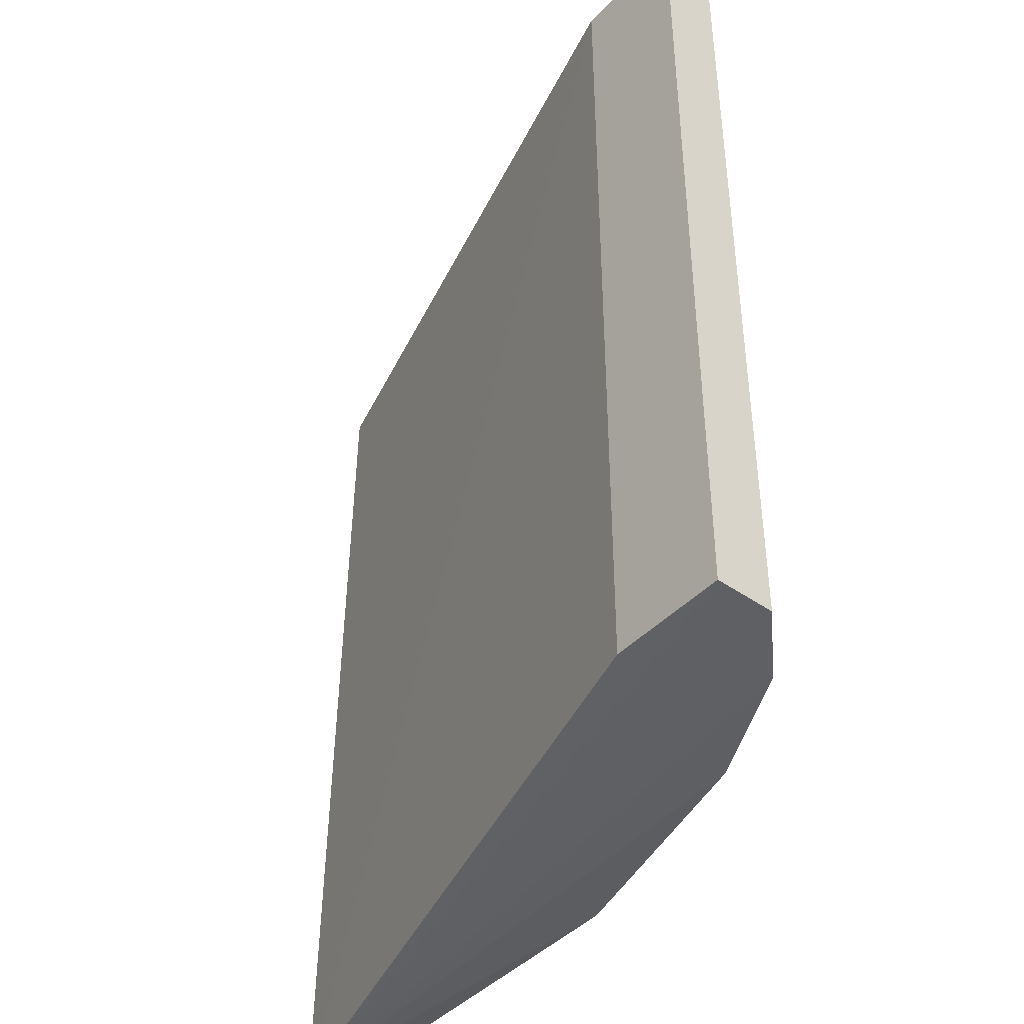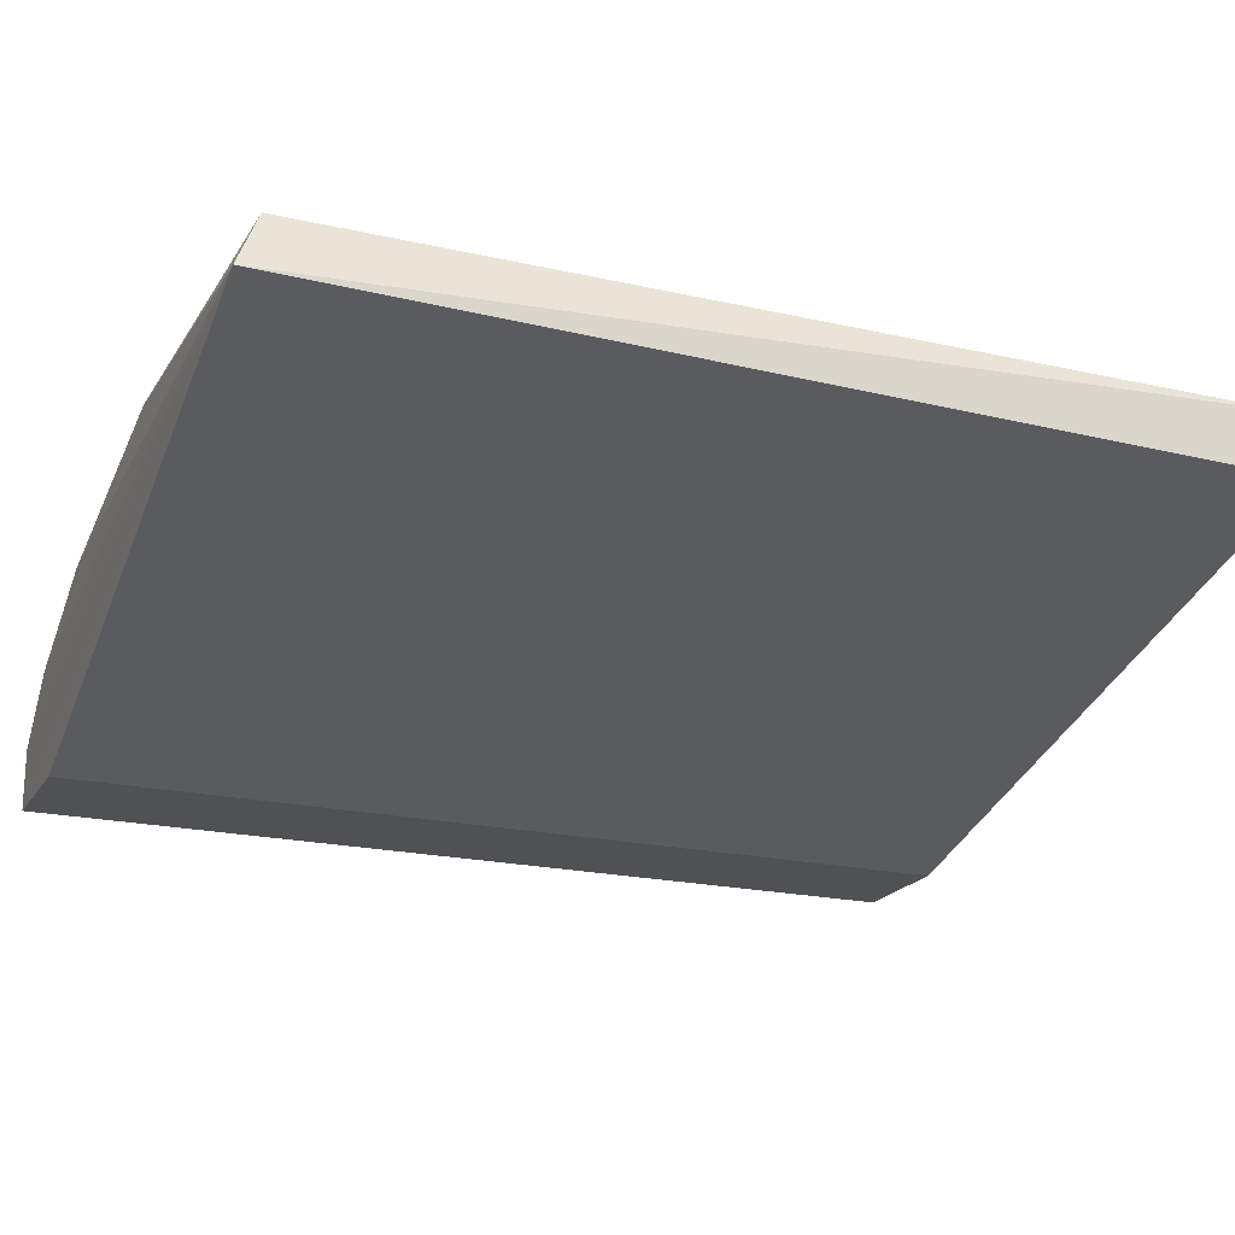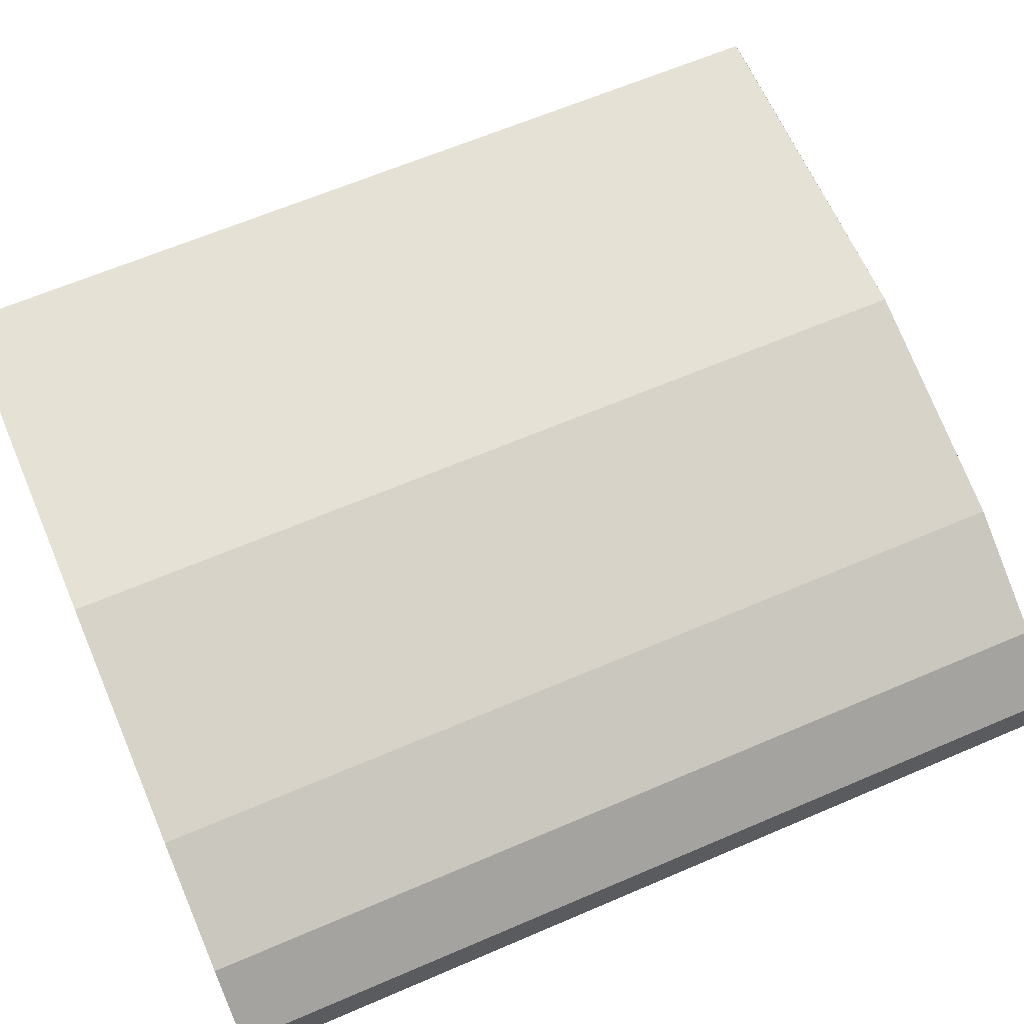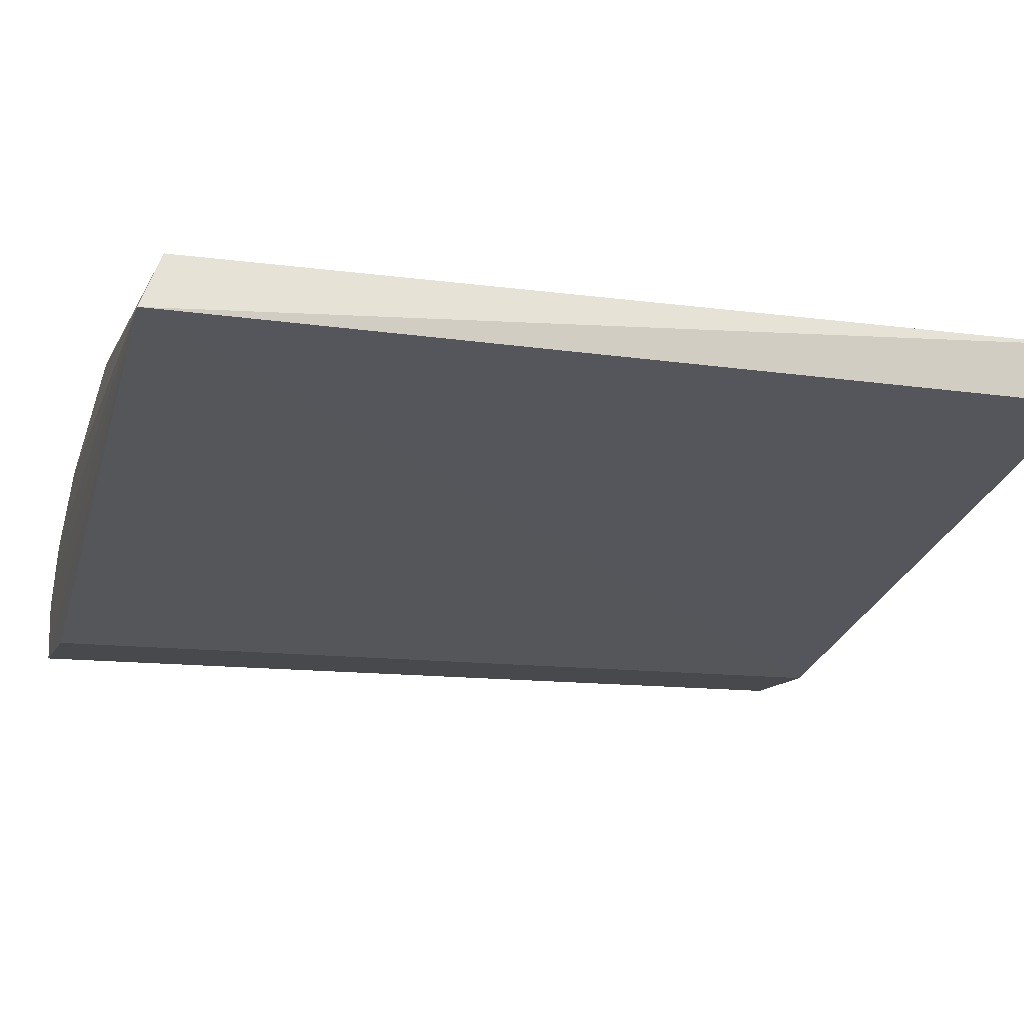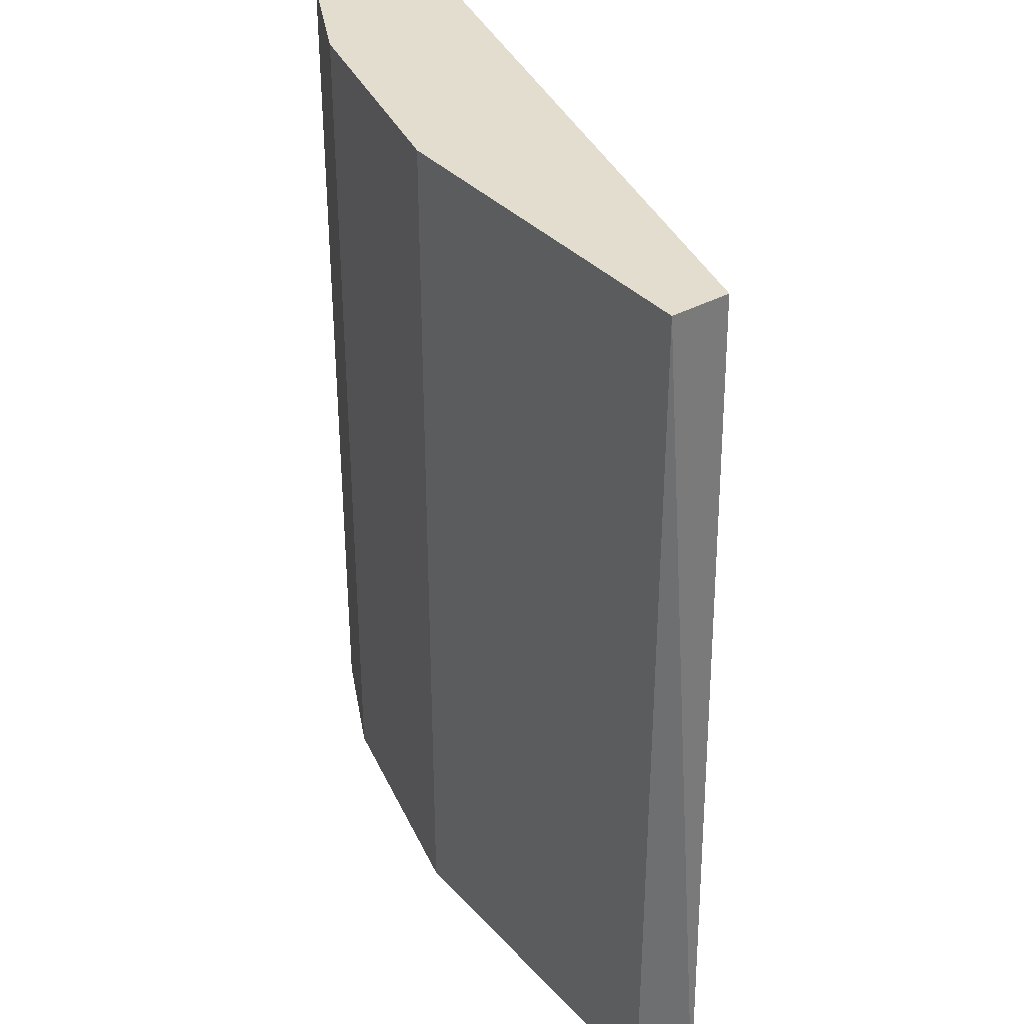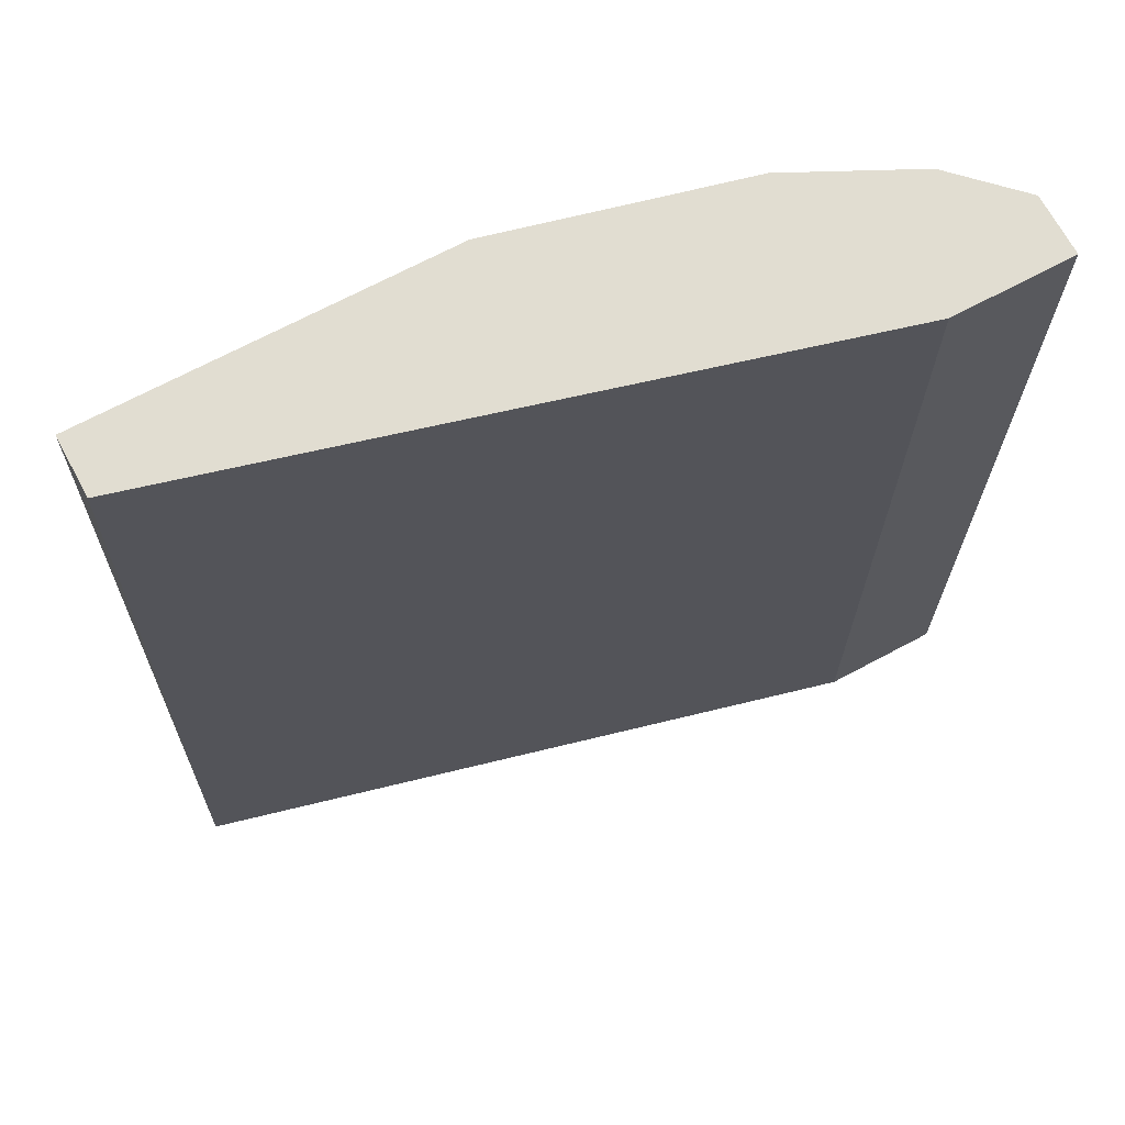
<metadata>
{"format":"obj","ext":"obj","renderer":"f3d","projection":"perspective","resolution":1024,"background":"white","views":[{"elev":-43.4,"azim":-129.7,"up":"+Y"},{"elev":-20.2,"azim":67.2,"up":"+Z"},{"elev":64.1,"azim":-113.4,"up":"+Z"},{"elev":-12.4,"azim":72.2,"up":"+Z"},{"elev":35.6,"azim":53.8,"up":"+Y"},{"elev":68.8,"azim":151.8,"up":"+Y"}]}
</metadata>
<code>
v -0.1115 -0.1278 0.2344
v -0.1825 -0.2798 0.1939
v -0.1825 -0.2798 0.204
v -0.04716 -0.2838 0.2248
v -0.1622 -0.1278 0.1939
v -0.05068 -0.1278 0.2243
v -0.1115 -0.2798 0.2344
v -0.1723 -0.1278 0.2142
v -0.05068 -0.1278 0.2344
v -0.152 -0.2798 0.2243
v -0.1622 -0.2798 0.1939
v -0.05068 -0.2798 0.2344
v -0.1825 -0.1278 0.1939
v -0.152 -0.1278 0.2243
v -0.1723 -0.2798 0.2142
v -0.1825 -0.1278 0.204
f 8 13 16
f 3 2 4
f 5 1 6
f 4 5 6
f 1 5 8
f 6 1 9
f 4 6 9
f 1 7 9
f 7 1 10
f 4 7 10
f 4 2 11
f 5 4 11
f 2 5 11
f 7 4 12
f 4 9 12
f 9 7 12
f 2 3 13
f 5 2 13
f 8 5 13
f 1 8 14
f 10 1 14
f 8 10 14
f 3 4 15
f 8 3 15
f 4 10 15
f 10 8 15
f 3 8 16
f 13 3 16

</code>
